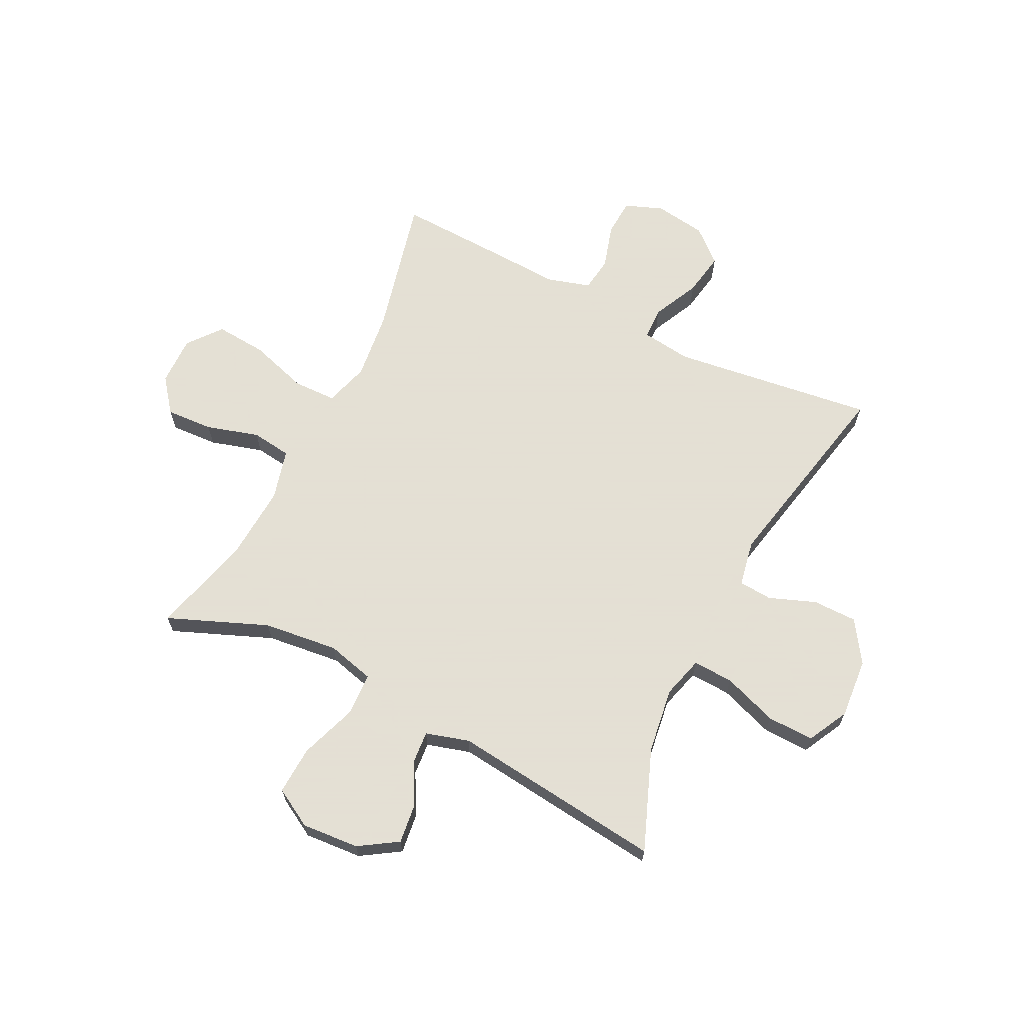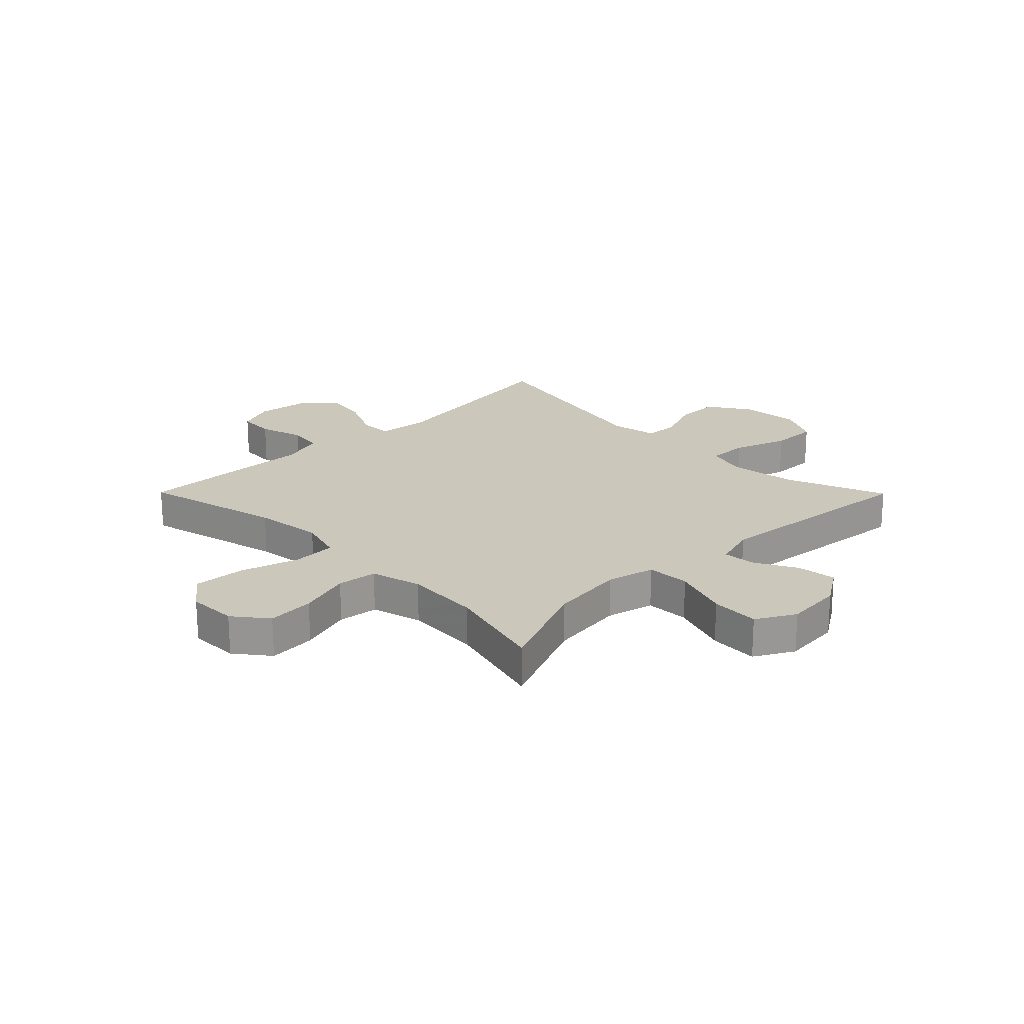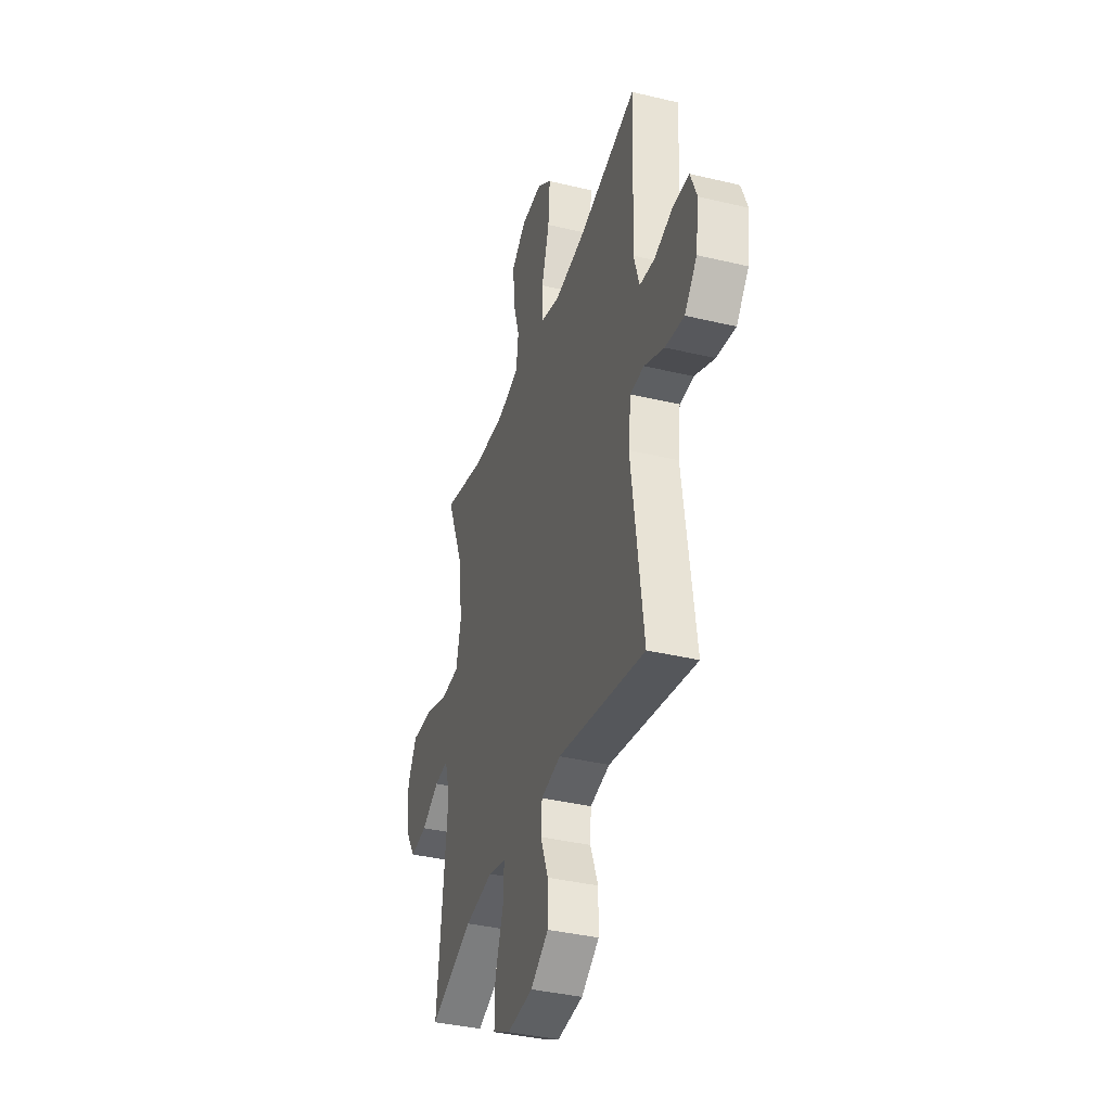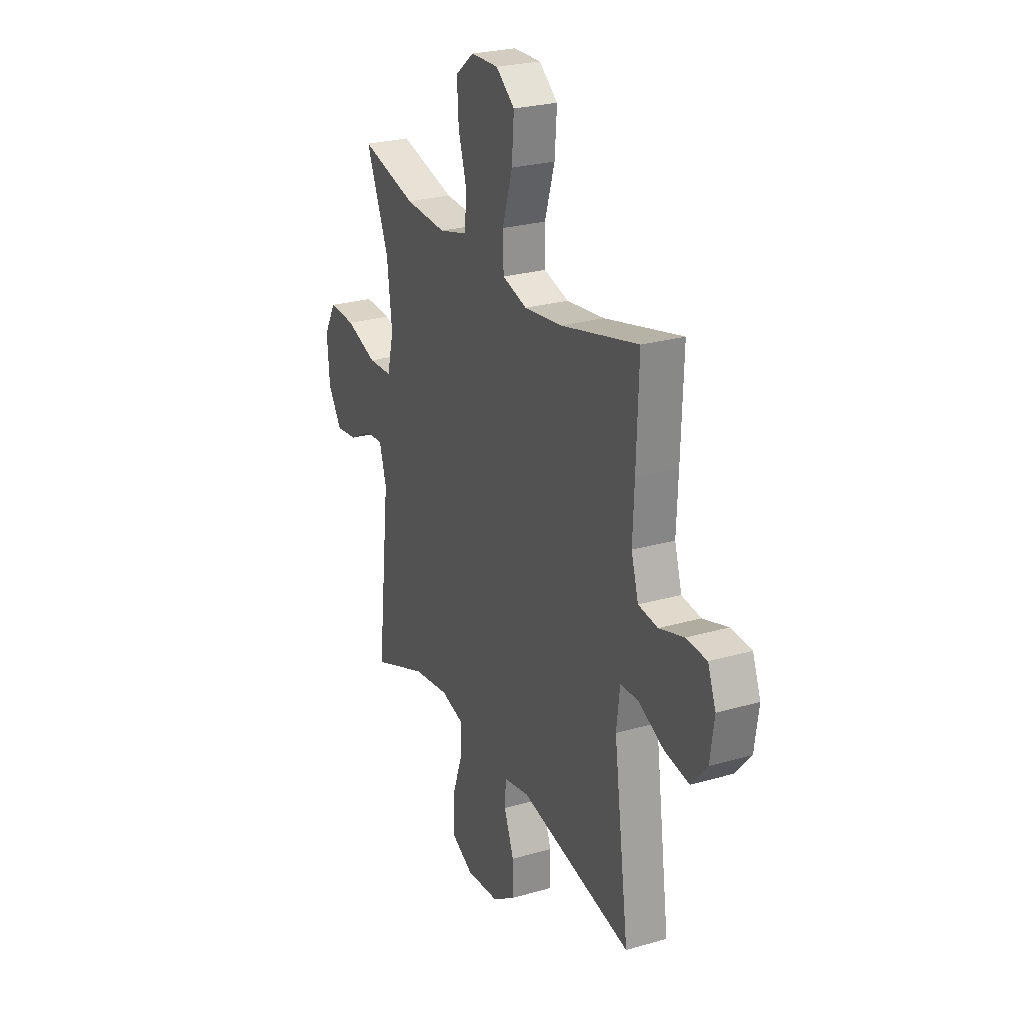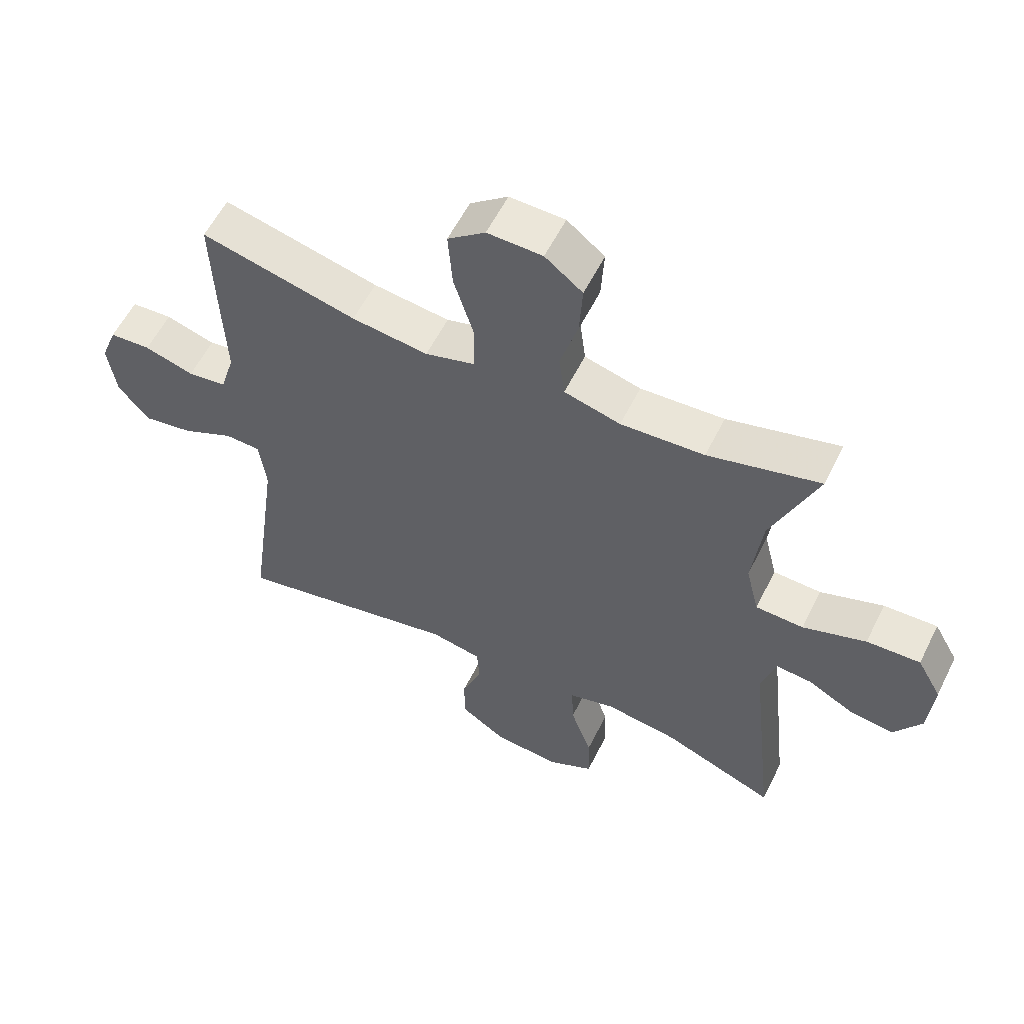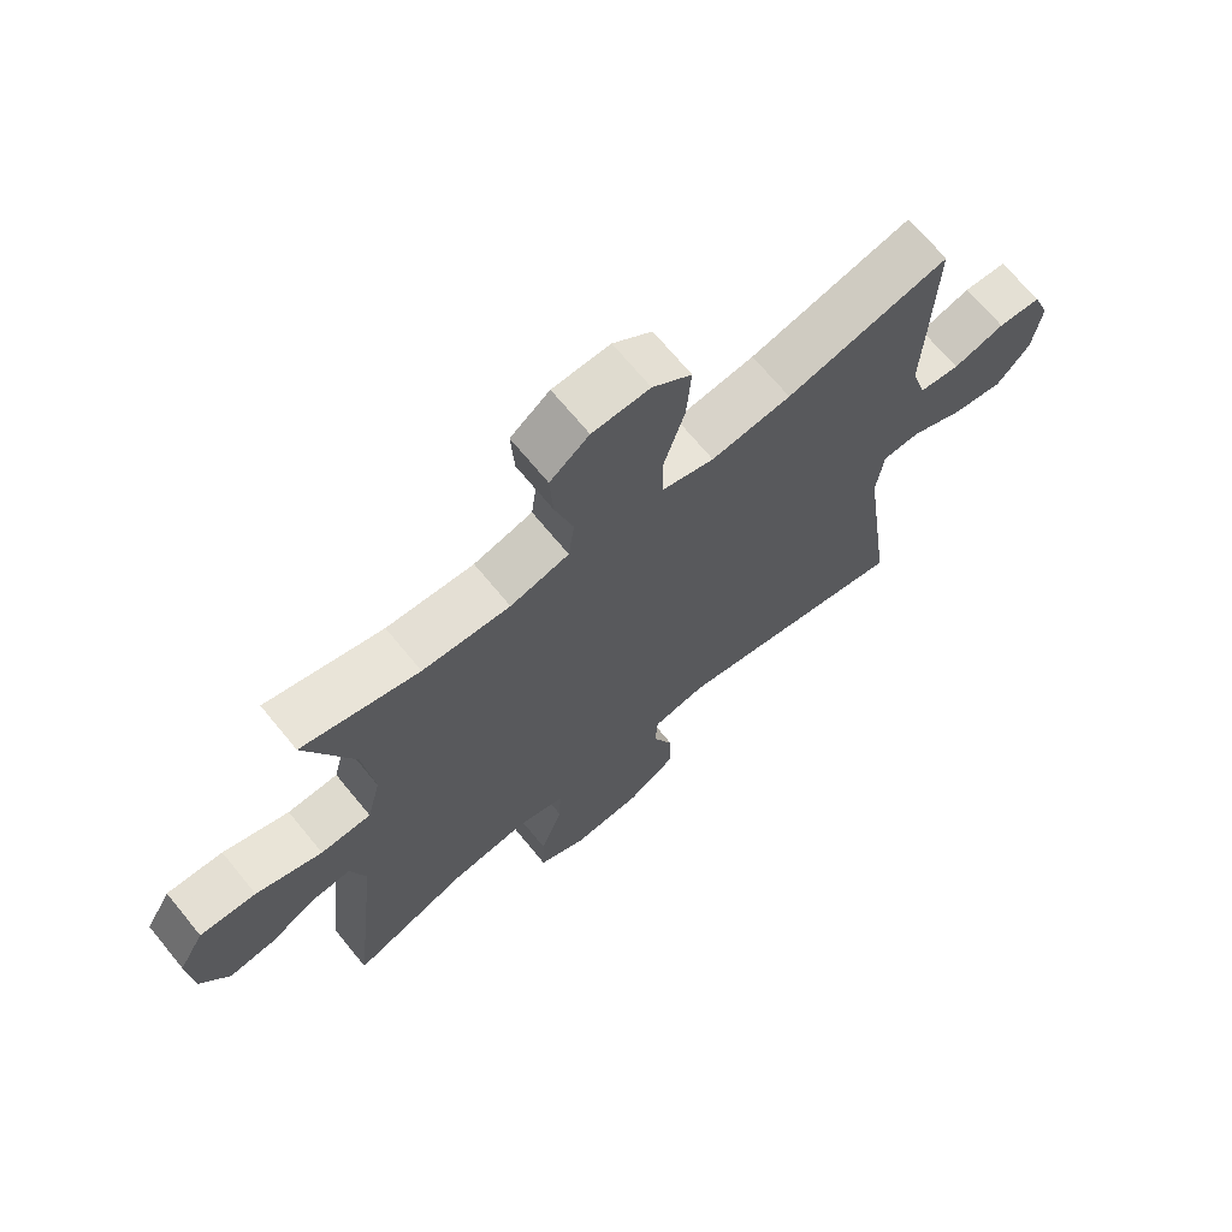
<metadata>
{"format":"obj","ext":"obj","renderer":"f3d","projection":"perspective","resolution":1024,"background":"white","views":[{"elev":66.2,"azim":116.8,"up":"+Y"},{"elev":21.6,"azim":45.3,"up":"+Y"},{"elev":-37.8,"azim":-107.0,"up":"+Z"},{"elev":25.7,"azim":-114.7,"up":"+Z"},{"elev":57.7,"azim":26.3,"up":"+Z"},{"elev":69.1,"azim":140.6,"up":"+Z"}]}
</metadata>
<code>
v -0.5 0.07 -0.5
v -0.451 0.07 -0.14
v -0.462 0.07 -0.051
v -0.519 0.07 -0.049
v -0.602 0.07 -0.088
v -0.68 0.07 -0.101
v -0.731 0.07 -0.042
v -0.744 0.07 0.05
v -0.718 0.07 0.117
v -0.652 0.07 0.121
v -0.573 0.07 0.097
v -0.511 0.07 0.105
v -0.488 0.07 0.182
v -0.493 0.07 0.298
v -0.5 0.07 0.5
v -0.251 0.07 0.439
v -0.129 0.07 0.424
v -0.05 0.07 0.447
v -0.048 0.07 0.524
v -0.08 0.07 0.628
v -0.087 0.07 0.72
v -0.027 0.07 0.767
v 0.061 0.07 0.765
v 0.121 0.07 0.718
v 0.116 0.07 0.634
v 0.088 0.07 0.54
v 0.097 0.07 0.469
v 0.187 0.07 0.445
v 0.321 0.07 0.453
v 0.5 0.07 0.5
v 0.427 0.07 0.323
v 0.411 0.07 0.19
v 0.432 0.07 0.105
v 0.509 0.07 0.102
v 0.61 0.07 0.137
v 0.696 0.07 0.141
v 0.735 0.07 0.072
v 0.727 0.07 -0.03
v 0.683 0.07 -0.098
v 0.613 0.07 -0.089
v 0.539 0.07 -0.049
v 0.481 0.07 -0.044
v 0.458 0.07 -0.121
v 0.5 0.07 -0.5
v 0.321 0.07 -0.429
v 0.204 0.07 -0.412
v 0.13 0.07 -0.432
v 0.133 0.07 -0.504
v 0.167 0.07 -0.601
v 0.169 0.07 -0.684
v 0.096 0.07 -0.721
v -0.01 0.07 -0.712
v -0.084 0.07 -0.663
v -0.084 0.07 -0.584
v -0.052 0.07 -0.502
v -0.056 0.07 -0.442
v -0.138 0.07 -0.426
v -0.5 0 -0.5
v -0.451 0 -0.14
v -0.462 0 -0.051
v -0.519 0 -0.049
v -0.602 0 -0.088
v -0.68 0 -0.101
v -0.731 0 -0.042
v -0.744 0 0.05
v -0.718 0 0.117
v -0.652 0 0.121
v -0.573 0 0.097
v -0.511 0 0.105
v -0.488 0 0.182
v -0.493 0 0.298
v -0.5 0 0.5
v -0.251 0 0.439
v -0.129 0 0.424
v -0.05 0 0.447
v -0.048 0 0.524
v -0.08 0 0.628
v -0.087 0 0.72
v -0.027 0 0.767
v 0.061 0 0.765
v 0.121 0 0.718
v 0.116 0 0.634
v 0.088 0 0.54
v 0.097 0 0.469
v 0.187 0 0.445
v 0.321 0 0.453
v 0.5 0 0.5
v 0.427 0 0.323
v 0.411 0 0.19
v 0.432 0 0.105
v 0.509 0 0.102
v 0.61 0 0.137
v 0.696 0 0.141
v 0.735 0 0.072
v 0.727 0 -0.03
v 0.683 0 -0.098
v 0.613 0 -0.089
v 0.539 0 -0.049
v 0.481 0 -0.044
v 0.458 0 -0.121
v 0.5 0 -0.5
v 0.321 0 -0.429
v 0.204 0 -0.412
v 0.13 0 -0.432
v 0.133 0 -0.504
v 0.167 0 -0.601
v 0.169 0 -0.684
v 0.096 0 -0.721
v -0.01 0 -0.712
v -0.084 0 -0.663
v -0.084 0 -0.584
v -0.052 0 -0.502
v -0.056 0 -0.442
v -0.138 0 -0.426
f 53 54 55
f 52 53 55
f 51 52 55
f 50 51 55
f 49 50 55
f 48 49 55
f 47 48 55 56
f 46 47 56 57
f 43 44 45
f 42 43 45 46
f 39 40 41
f 38 39 41
f 37 38 41
f 36 37 41
f 35 36 41
f 34 35 41
f 33 34 41 42
f 29 30 31
f 28 29 31 32
f 27 28 32 33
f 24 25 26
f 23 24 26
f 22 23 26
f 21 22 26
f 20 21 26
f 19 20 26
f 18 19 26 27
f 42 46 57
f 33 42 57
f 27 33 57
f 18 27 57
f 17 18 57
f 9 10 11
f 8 9 11
f 7 8 11
f 6 7 11
f 5 6 11
f 4 5 11
f 3 4 11 12
f 57 1 2
f 17 57 2
f 16 17 2
f 16 2 3
f 15 16 3
f 14 15 3
f 13 14 3
f 3 12 13
f 112 111 110
f 112 110 109
f 112 109 108
f 112 108 107
f 112 107 106
f 112 106 105
f 113 112 105 104
f 114 113 104 103
f 102 101 100
f 103 102 100 99
f 98 97 96
f 98 96 95
f 98 95 94
f 98 94 93
f 98 93 92
f 98 92 91
f 99 98 91 90
f 88 87 86
f 89 88 86 85
f 90 89 85 84
f 83 82 81
f 83 81 80
f 83 80 79
f 83 79 78
f 83 78 77
f 83 77 76
f 84 83 76 75
f 114 103 99
f 114 99 90
f 114 90 84
f 114 84 75
f 114 75 74
f 68 67 66
f 68 66 65
f 68 65 64
f 68 64 63
f 68 63 62
f 68 62 61
f 69 68 61 60
f 59 58 114
f 59 114 74
f 59 74 73
f 60 59 73
f 60 73 72
f 60 72 71
f 60 71 70
f 70 69 60
f 1 58 59 2
f 2 59 60 3
f 3 60 61 4
f 4 61 62 5
f 5 62 63 6
f 6 63 64 7
f 7 64 65 8
f 8 65 66 9
f 9 66 67 10
f 10 67 68 11
f 11 68 69 12
f 12 69 70 13
f 13 70 71 14
f 14 71 72 15
f 15 72 73 16
f 16 73 74 17
f 17 74 75 18
f 18 75 76 19
f 19 76 77 20
f 20 77 78 21
f 21 78 79 22
f 22 79 80 23
f 23 80 81 24
f 24 81 82 25
f 25 82 83 26
f 26 83 84 27
f 27 84 85 28
f 28 85 86 29
f 29 86 87 30
f 30 87 88 31
f 31 88 89 32
f 32 89 90 33
f 33 90 91 34
f 34 91 92 35
f 35 92 93 36
f 36 93 94 37
f 37 94 95 38
f 38 95 96 39
f 39 96 97 40
f 40 97 98 41
f 41 98 99 42
f 42 99 100 43
f 43 100 101 44
f 44 101 102 45
f 45 102 103 46
f 46 103 104 47
f 47 104 105 48
f 48 105 106 49
f 49 106 107 50
f 50 107 108 51
f 51 108 109 52
f 52 109 110 53
f 53 110 111 54
f 54 111 112 55
f 55 112 113 56
f 56 113 114 57
f 57 114 58 1

</code>
